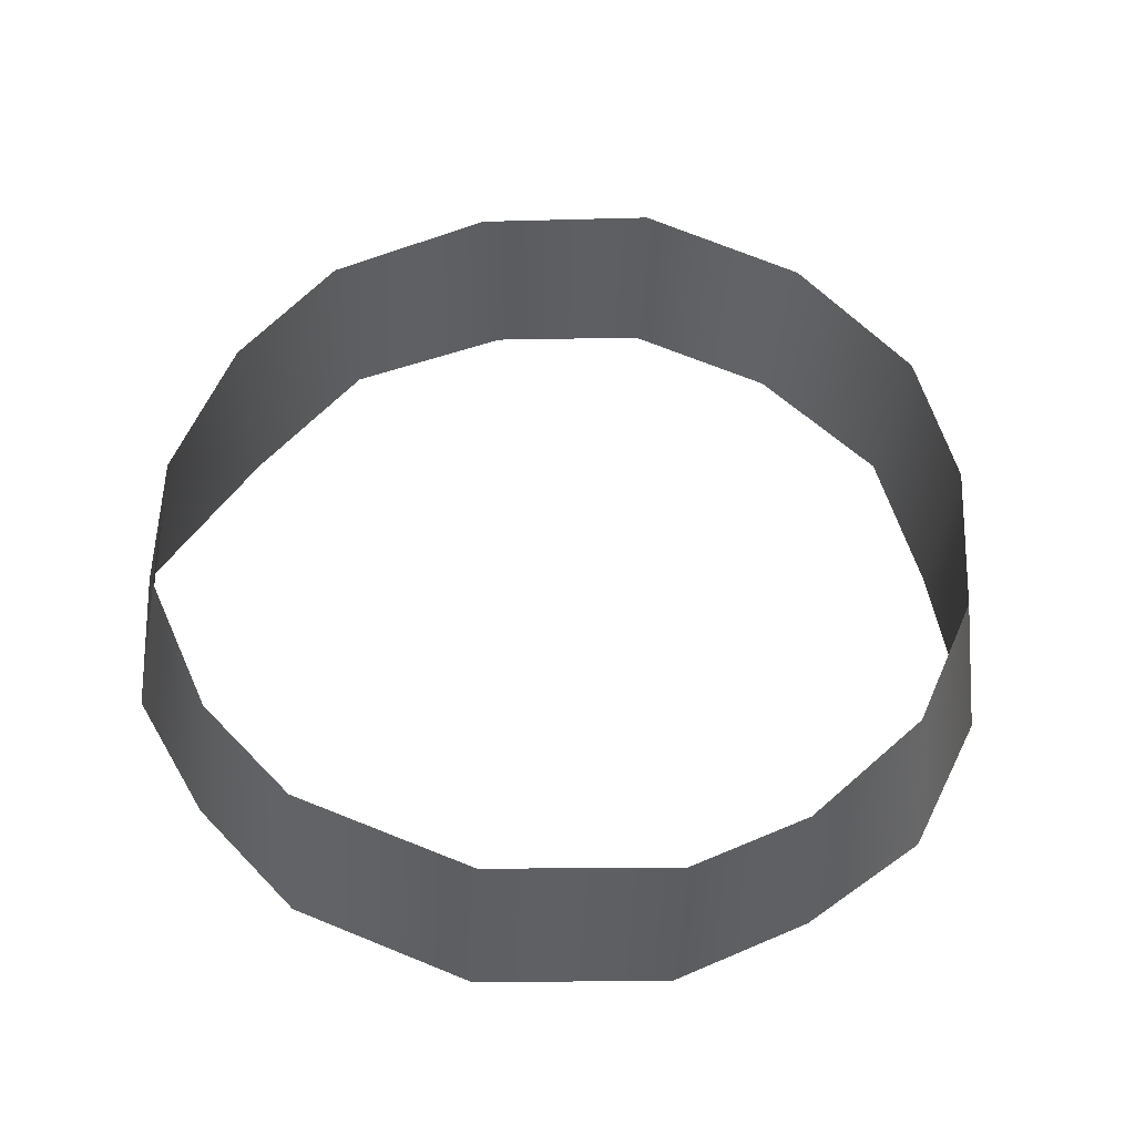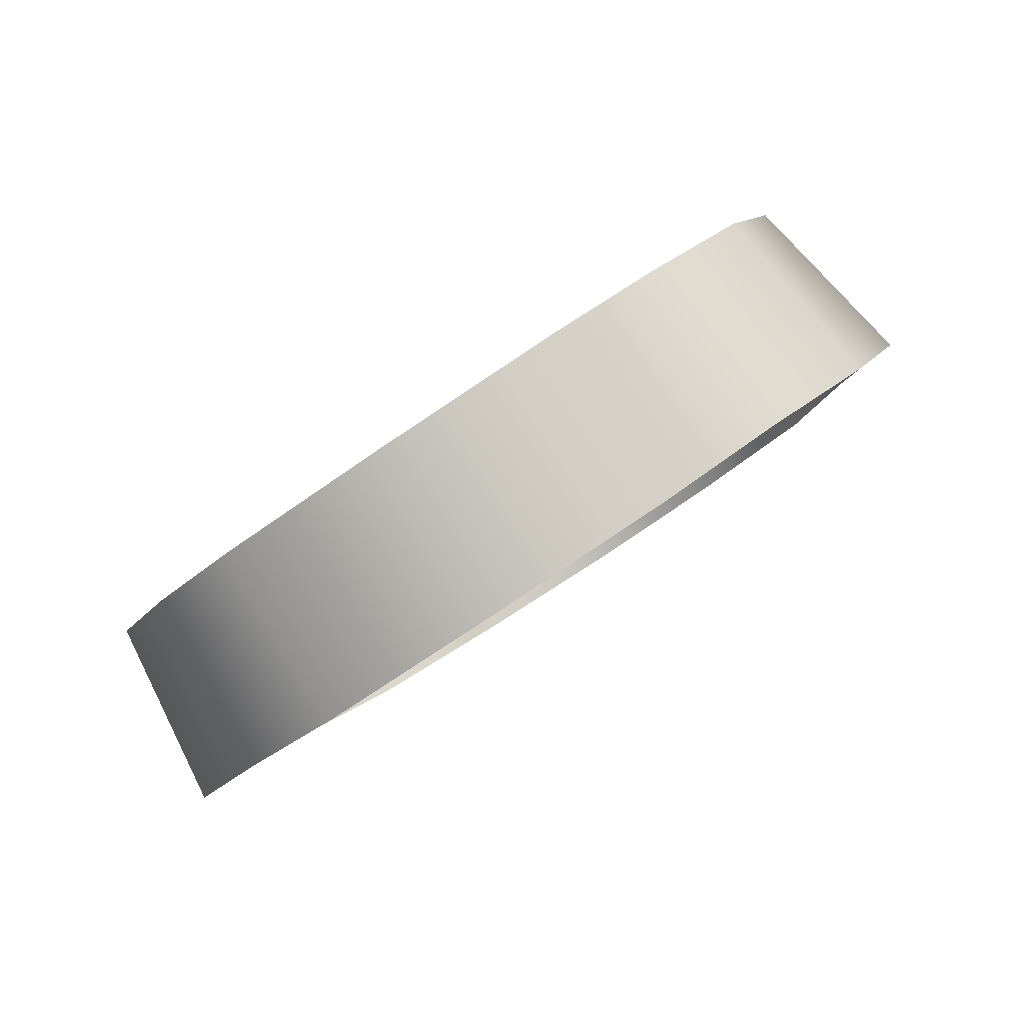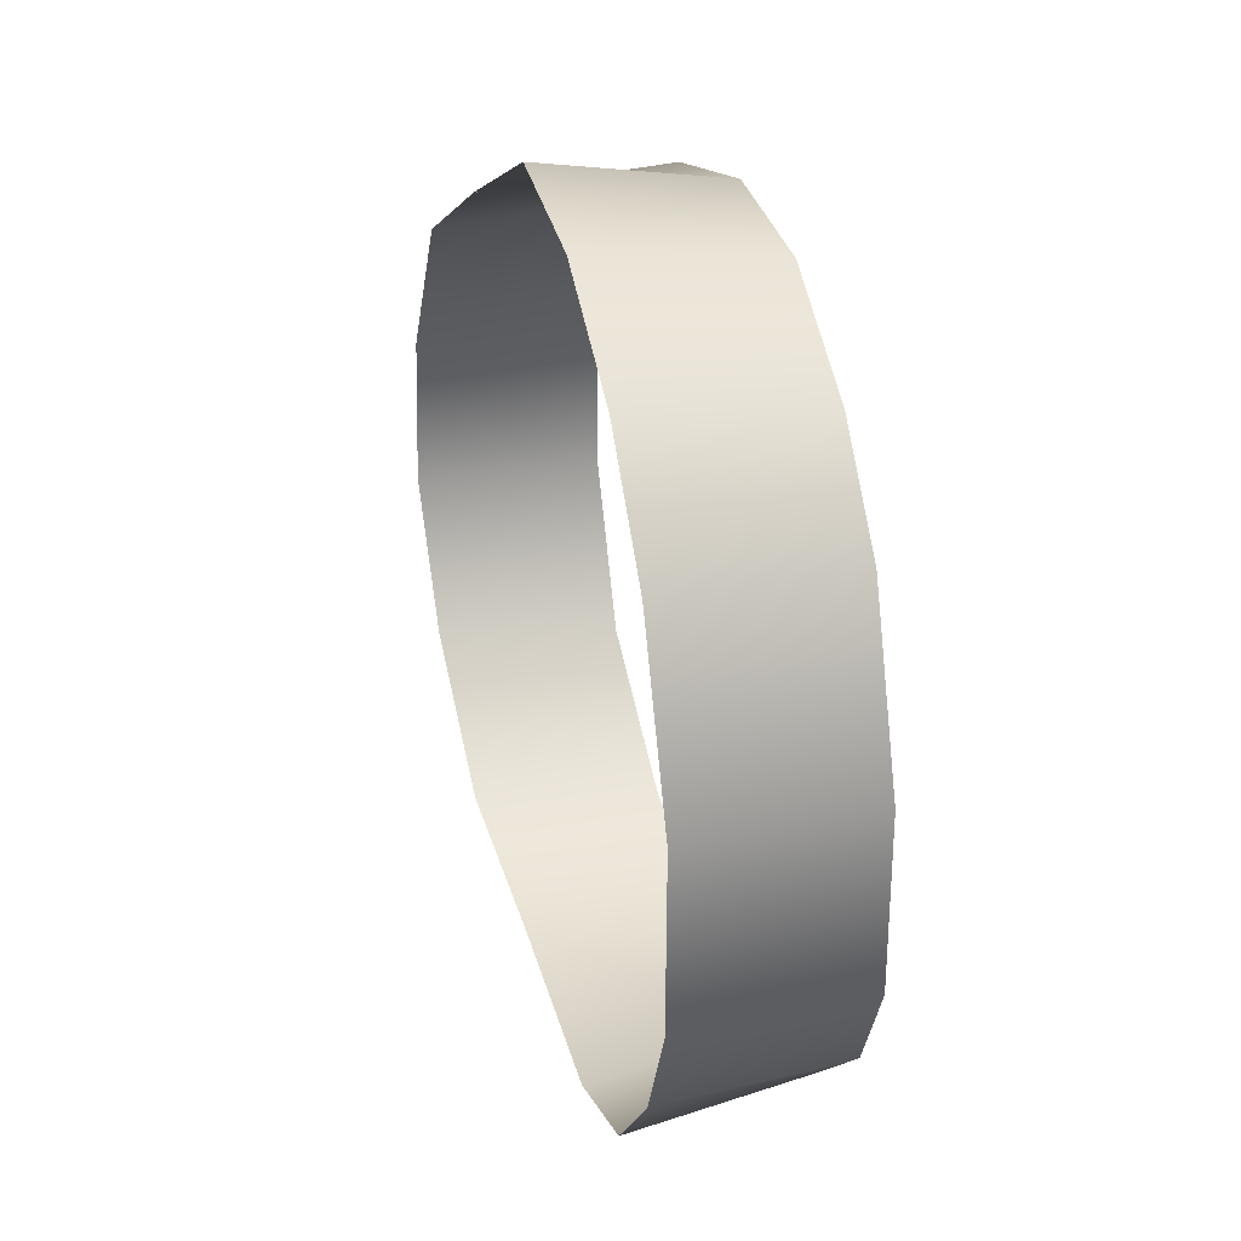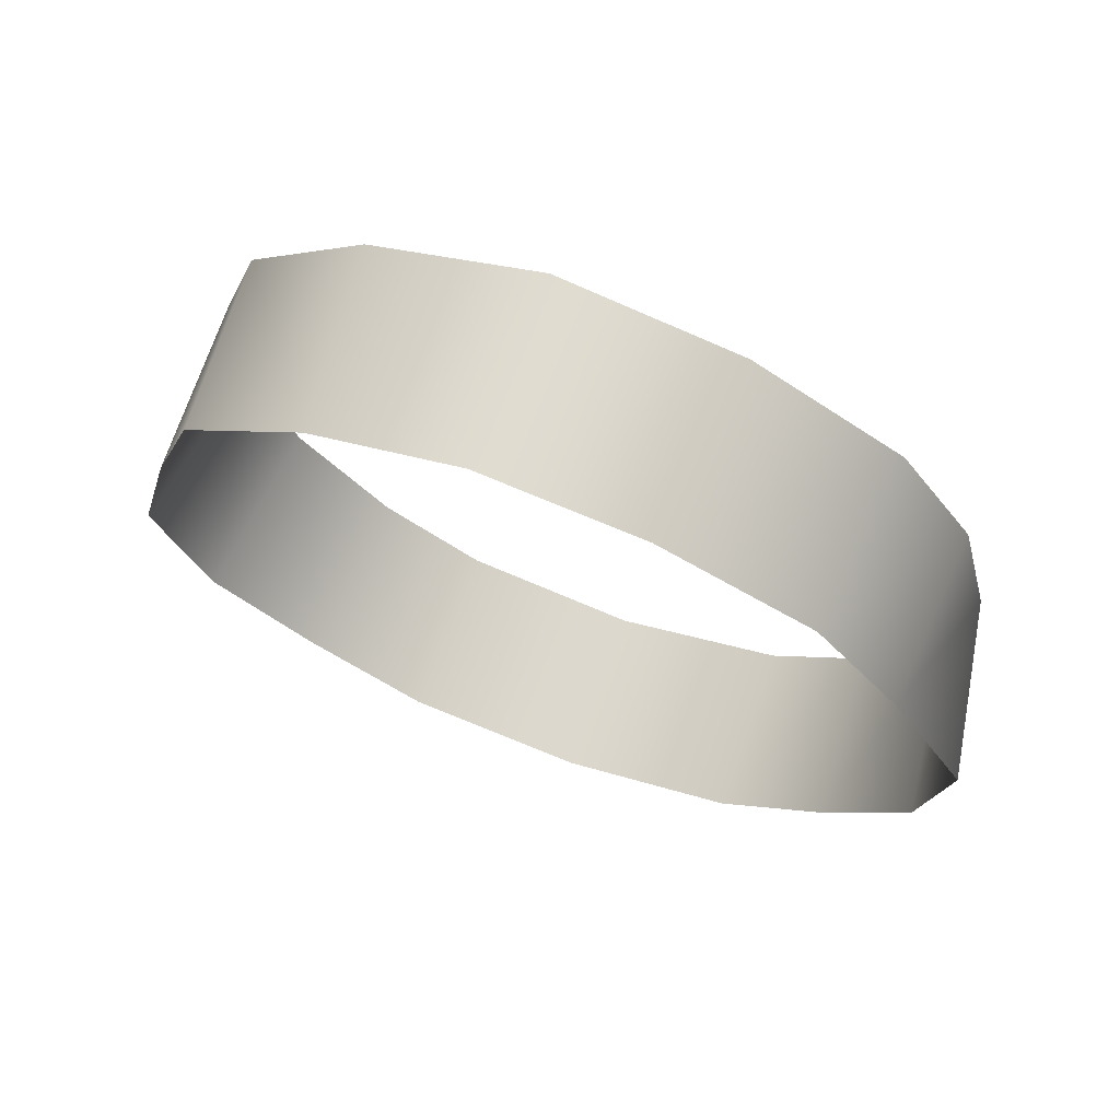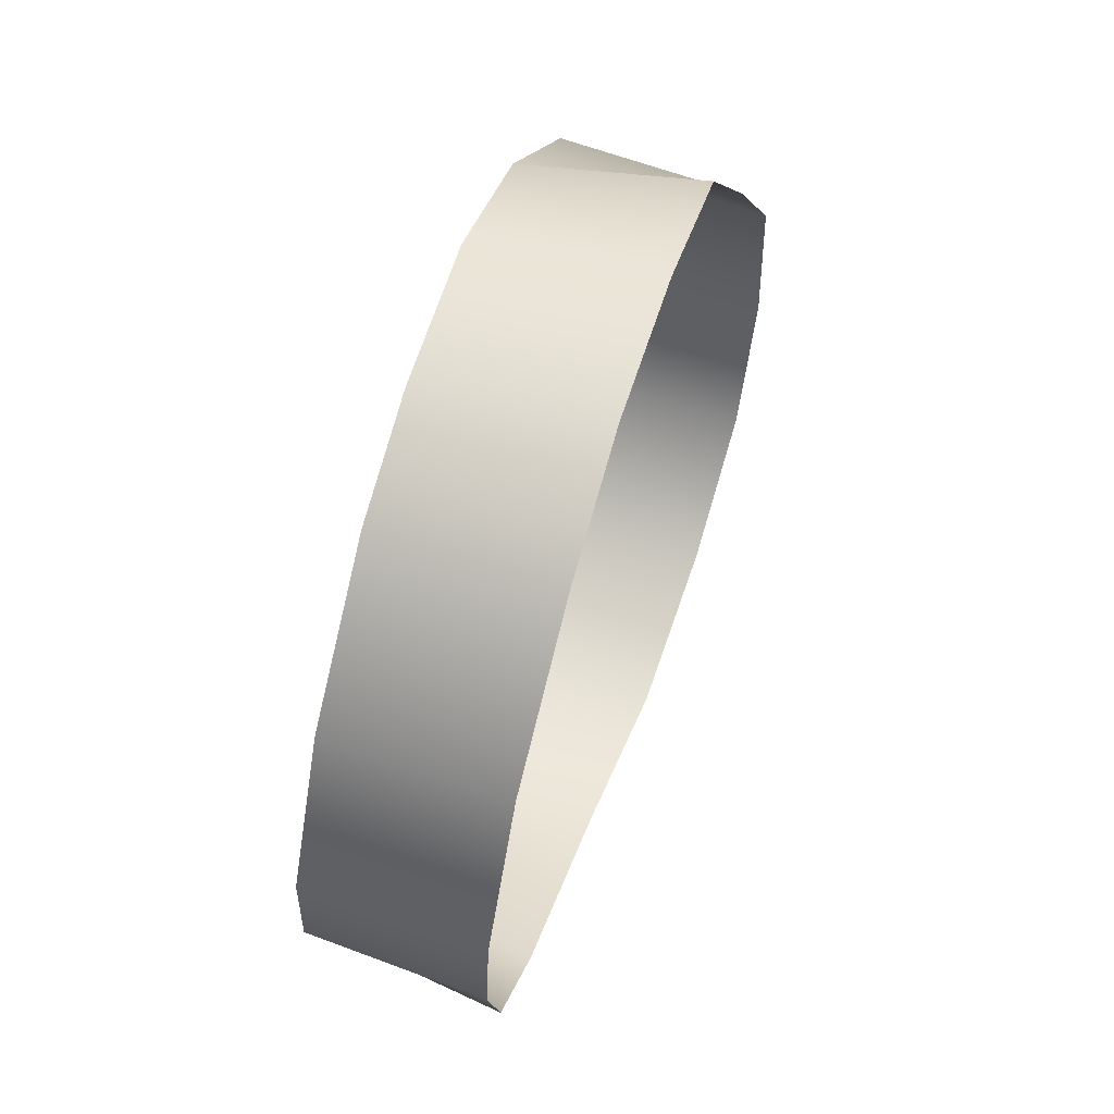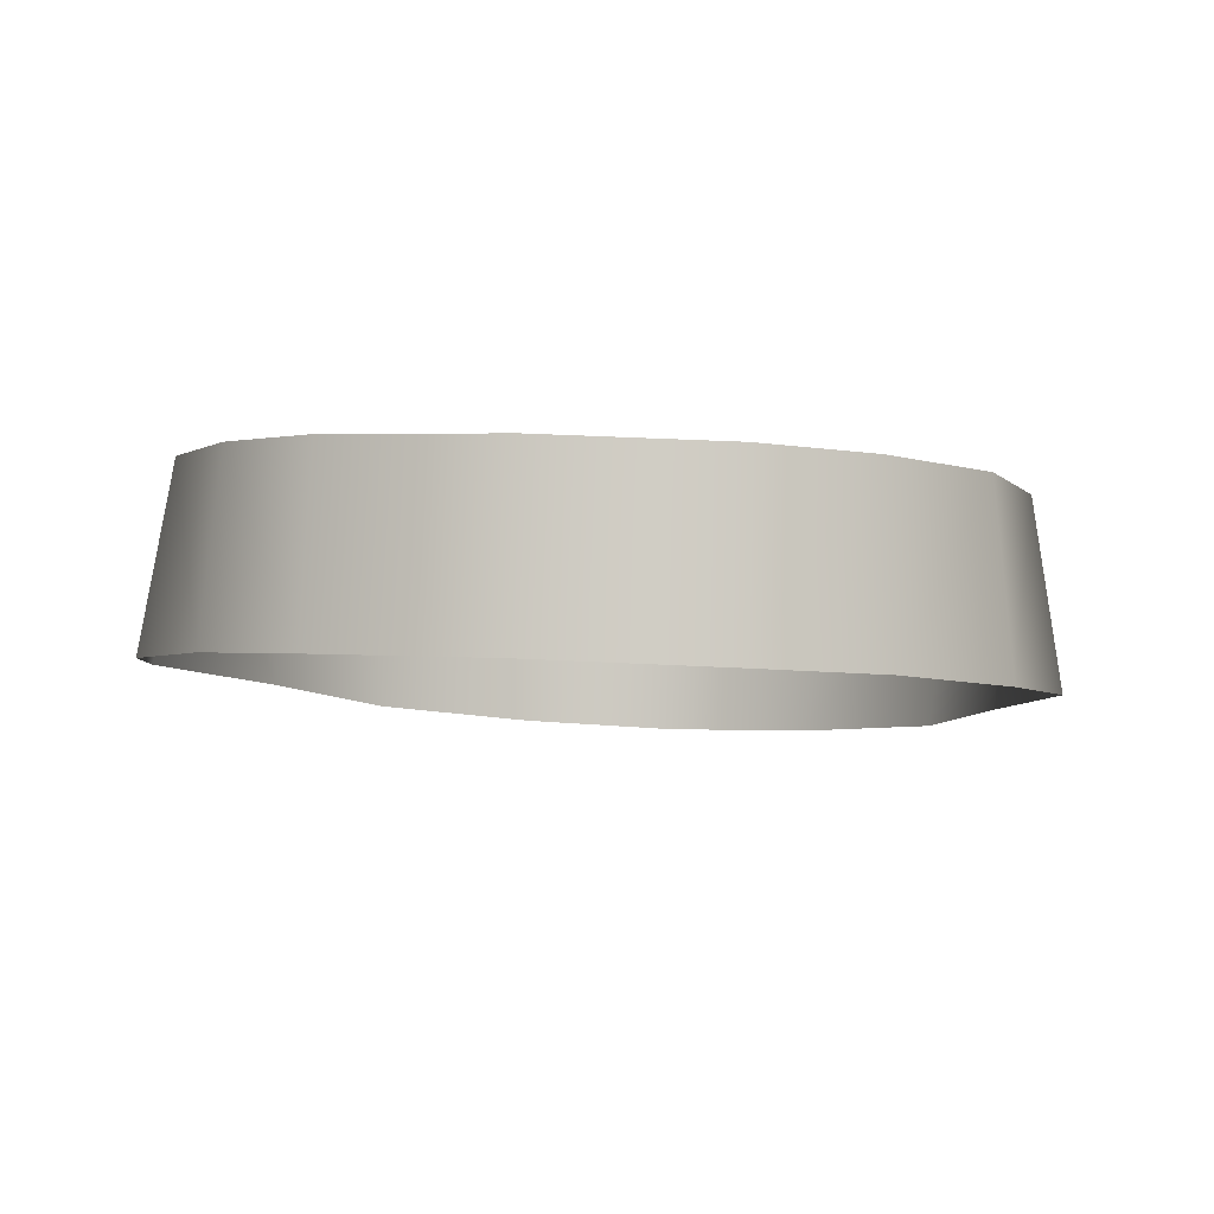
<metadata>
{"format":"obj","ext":"obj","renderer":"f3d","projection":"perspective","resolution":1024,"background":"white","views":[{"elev":62.7,"azim":-168.9,"up":"+Y"},{"elev":-74.7,"azim":-145.6,"up":"+Z"},{"elev":-68.2,"azim":92.9,"up":"+Z"},{"elev":55.9,"azim":21.1,"up":"+Z"},{"elev":-62.9,"azim":-101.2,"up":"+Z"},{"elev":9.5,"azim":-170.1,"up":"+Y"}]}
</metadata>
<code>
g f_necklace_default
v 5.629e-16 84.23 1.736
v 1.079e-15 83.23 1.508
v -0.8488 83.3 1.279
v -0.9621 84.29 1.473
v 0.8488 83.3 1.279
v 0.9621 84.29 1.473
v -0.9853 85.46 -2.814
v -0.9976 84.5 -3.069
v 1.212e-15 84.55 -3.291
v 7.896e-16 85.5 -3.028
v -1.628 84.4 -2.598
v -1.537 85.37 -2.401
v -2.008 85.22 -1.716
v -2.146 84.25 -1.991
v -0.9976 84.5 -3.069
v -0.9853 85.46 -2.814
v -2.178 85.02 -0.9157
v -2.361 84.05 -1.155
v -2 83.76 -0.1525
v -2.061 84.75 0.009262
v -1.614 83.47 0.7158
v -1.711 84.49 0.8286
v -0.8488 83.3 1.279
v -0.9621 84.29 1.473
v 0.9853 85.46 -2.814
v 7.896e-16 85.5 -3.028
v 1.212e-15 84.55 -3.291
v 0.9976 84.5 -3.069
v 1.628 84.4 -2.598
v 2.146 84.25 -1.991
v 2.008 85.22 -1.716
v 1.537 85.37 -2.401
v 0.9976 84.5 -3.069
v 0.9853 85.46 -2.814
v 2.178 85.02 -0.9157
v 2.361 84.05 -1.155
v 2 83.76 -0.1525
v 2.061 84.75 0.009262
v 1.614 83.47 0.7158
v 1.711 84.49 0.8286
v 0.8488 83.3 1.279
v 0.9621 84.29 1.473
g f_necklace_default_0
f 3 2 1
f 4 3 1
f 2 5 1
f 5 6 1
f 9 8 7
f 10 9 7
f 13 12 11
f 14 13 11
f 15 11 12
f 16 15 12
f 13 14 17
f 14 18 17
f 18 19 17
f 19 20 17
f 19 21 20
f 21 22 20
f 22 21 23
f 24 22 23
f 27 26 25
f 28 27 25
f 31 30 29
f 32 31 29
f 29 33 32
f 33 34 32
f 30 31 35
f 36 30 35
f 37 36 35
f 38 37 35
f 39 37 38
f 40 39 38
f 39 40 41
f 40 42 41

</code>
